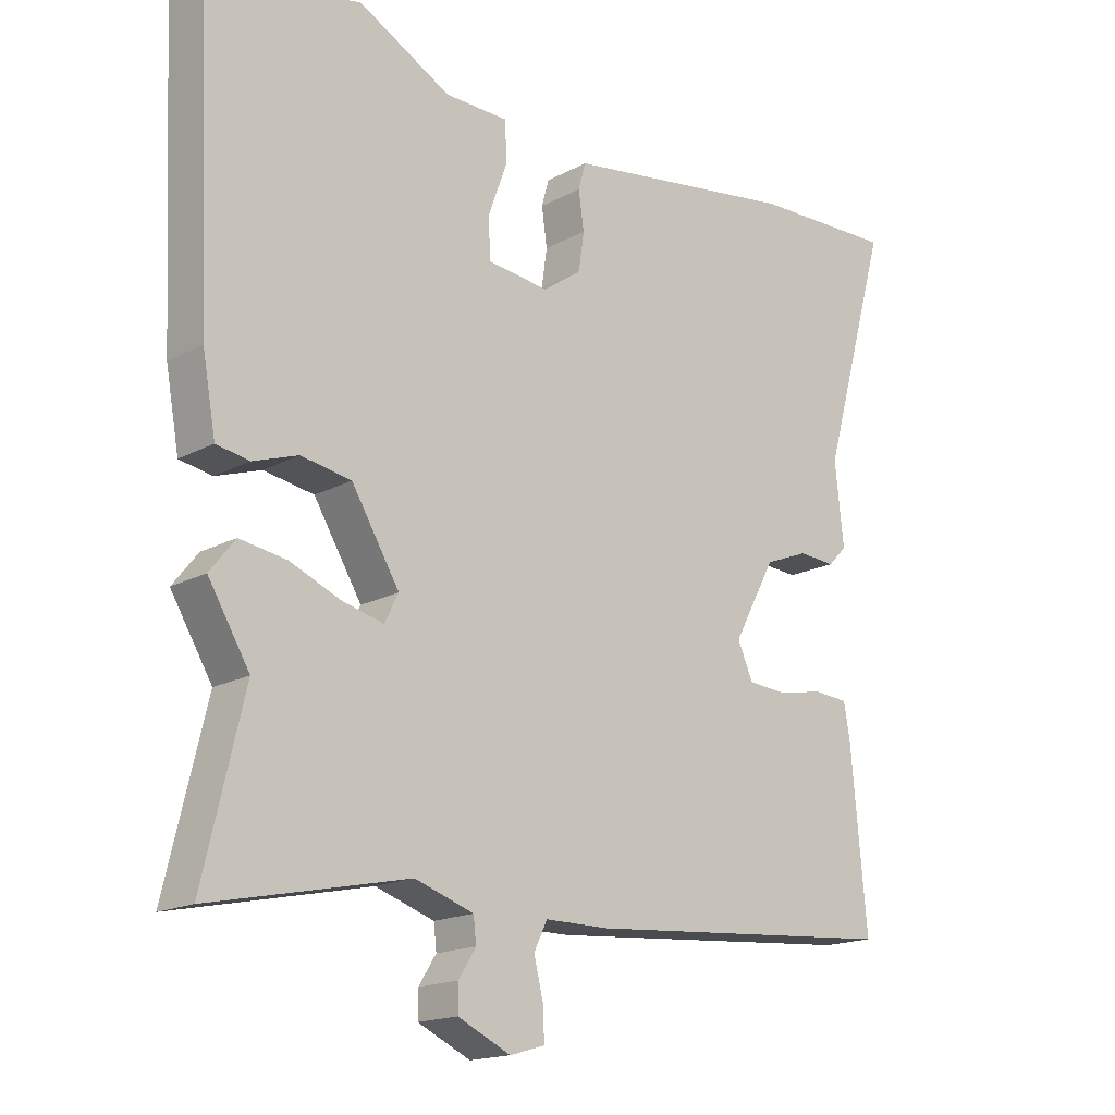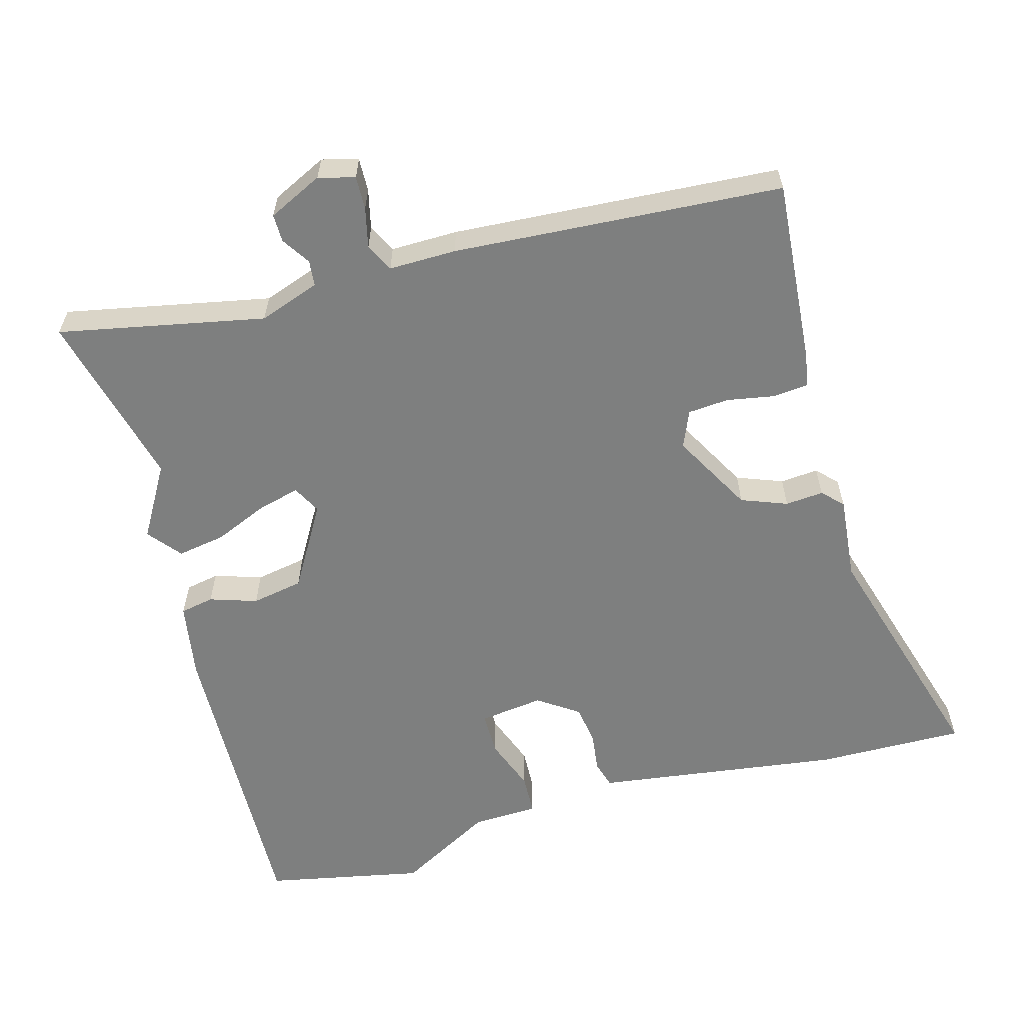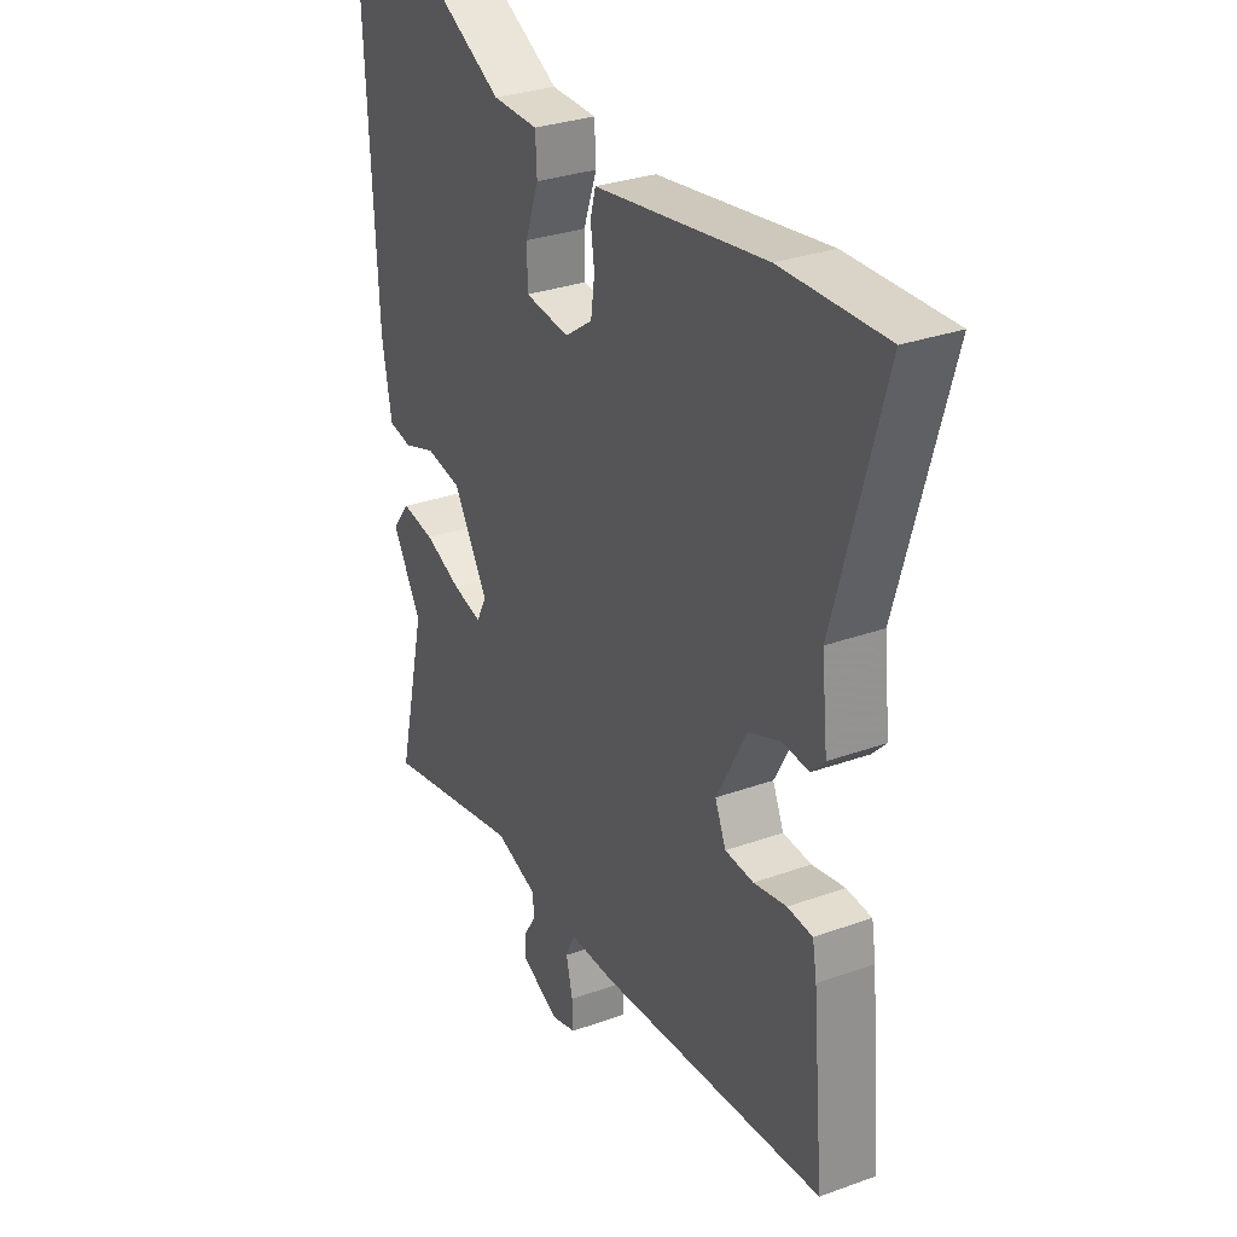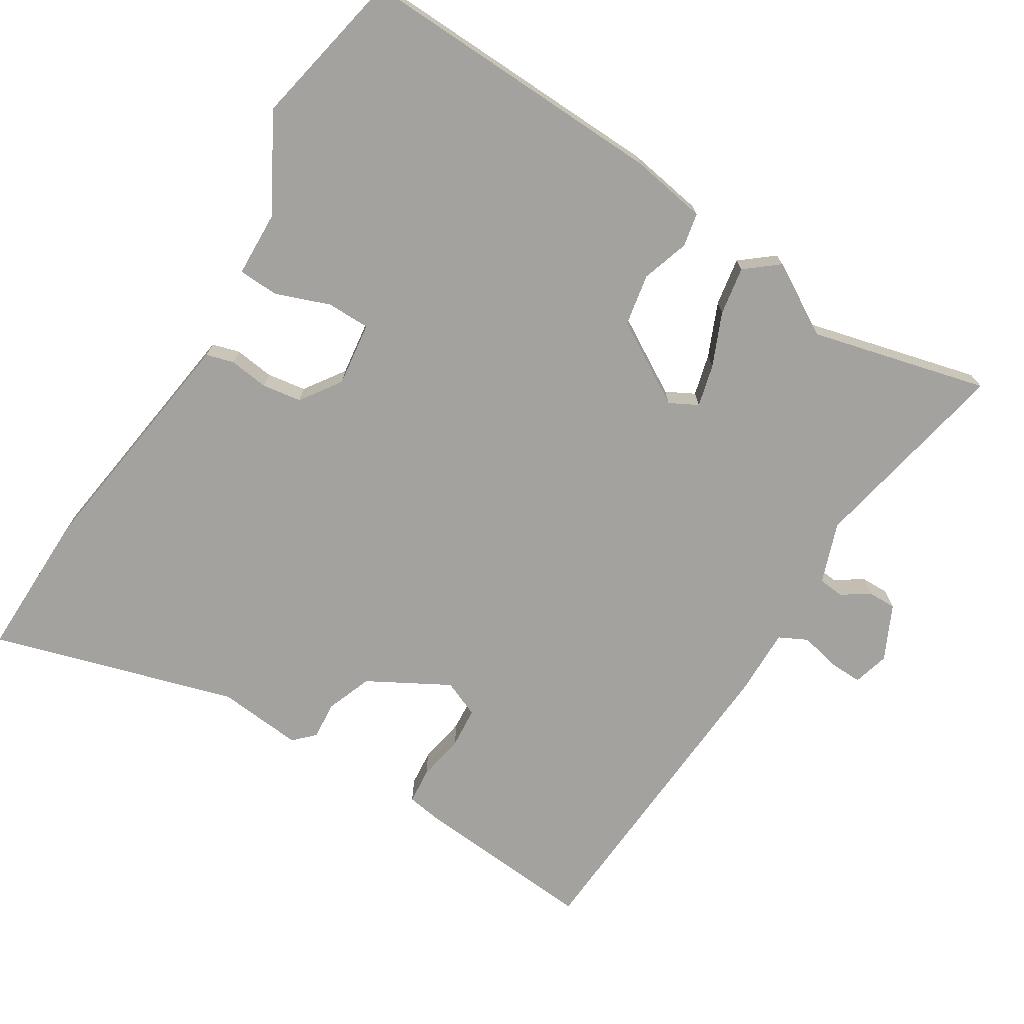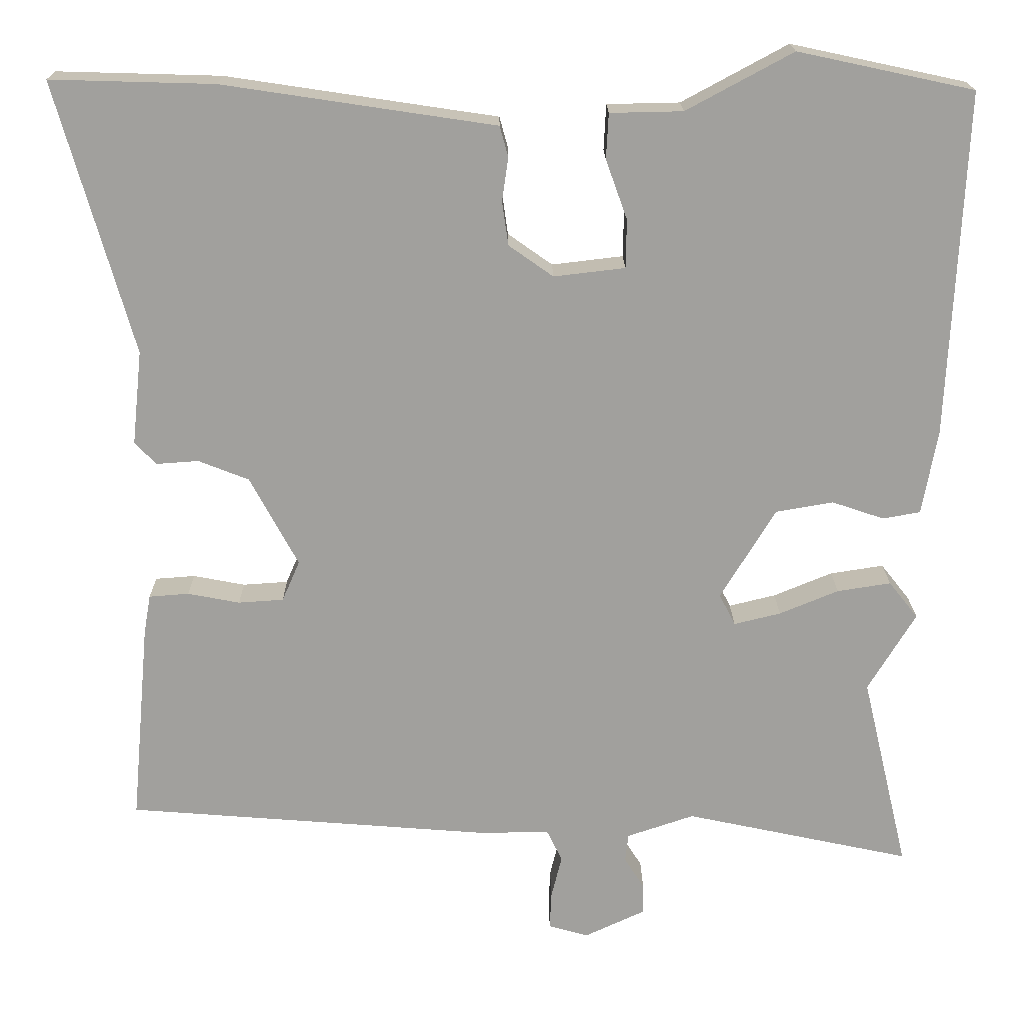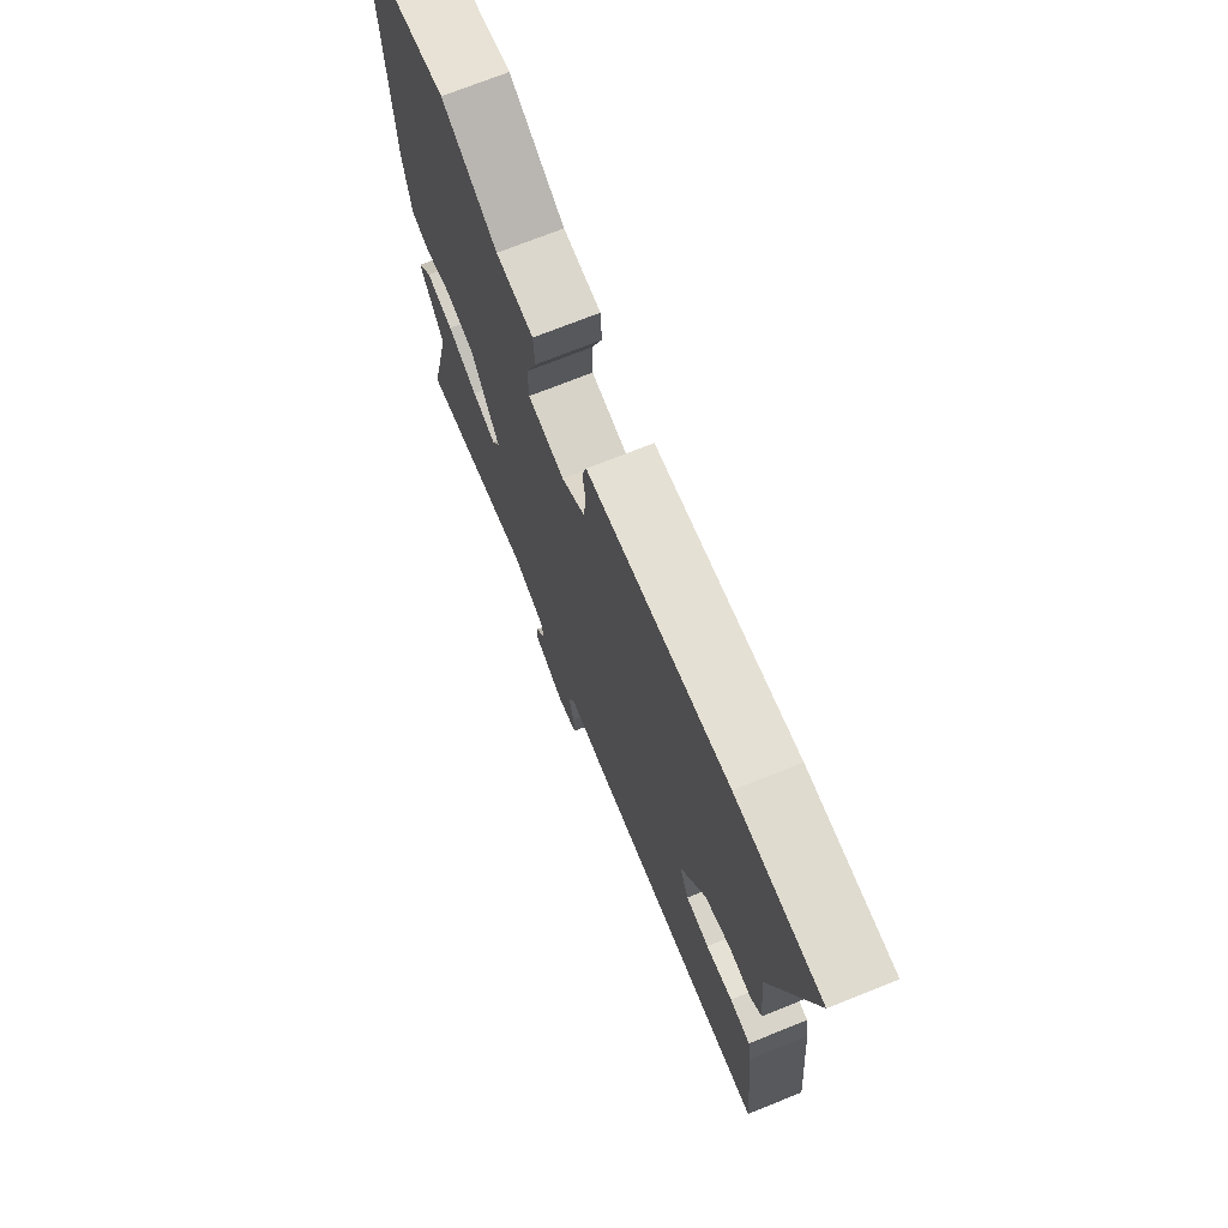
<metadata>
{"format":"obj","ext":"obj","renderer":"f3d","projection":"perspective","resolution":1024,"background":"white","views":[{"elev":-17.0,"azim":137.3,"up":"+Z"},{"elev":-59.6,"azim":-163.8,"up":"+Y"},{"elev":30.4,"azim":-117.6,"up":"+Z"},{"elev":-72.6,"azim":58.9,"up":"+Y"},{"elev":18.5,"azim":-0.5,"up":"+Z"},{"elev":71.8,"azim":-111.9,"up":"+Z"}]}
</metadata>
<code>
v 0.458 0.07 -0.325
v 0.519 0.07 -0.581
v 0.223 0.07 -0.518
v 0.135 0.07 -0.548
v 0.131 0.07 -0.585
v 0.157 0.07 -0.626
v 0.157 0.07 -0.666
v 0.078 0.07 -0.703
v 0.026 0.07 -0.688
v 0.028 0.07 -0.64
v 0.042 0.07 -0.583
v 0.022 0.07 -0.542
v -0.075 0.07 -0.542
v -0.548 0.07 -0.505
v -0.524 0.07 -0.242
v -0.515 0.07 -0.19
v -0.463 0.07 -0.186
v -0.395 0.07 -0.199
v -0.336 0.07 -0.195
v -0.313 0.07 -0.142
v -0.376 0.07 -0.025
v -0.442 0.07 0.001
v -0.497 0.07 -0.003
v -0.525 0.07 0.026
v -0.512 0.07 0.149
v -0.612 0.07 0.503
v -0.398 0.07 0.497
v -0.104 0.07 0.453
v -0.043 0.07 0.444
v -0.032 0.07 0.404
v -0.04 0.07 0.347
v -0.032 0.07 0.29
v 0.026 0.07 0.249
v 0.119 0.07 0.26
v 0.12 0.07 0.323
v 0.092 0.07 0.401
v 0.095 0.07 0.46
v 0.19 0.07 0.462
v 0.329 0.07 0.537
v 0.558 0.07 0.488
v 0.537 0.07 0.038
v 0.517 0.07 -0.073
v 0.468 0.07 -0.082
v 0.4 0.07 -0.059
v 0.325 0.07 -0.072
v 0.253 0.07 -0.191
v 0.274 0.07 -0.232
v 0.335 0.07 -0.217
v 0.412 0.07 -0.185
v 0.482 0.07 -0.174
v 0.52 0.07 -0.222
v 0.458 0 -0.325
v 0.519 0 -0.581
v 0.223 0 -0.518
v 0.135 0 -0.548
v 0.131 0 -0.585
v 0.157 0 -0.626
v 0.157 0 -0.666
v 0.078 0 -0.703
v 0.026 0 -0.688
v 0.028 0 -0.64
v 0.042 0 -0.583
v 0.022 0 -0.542
v -0.075 0 -0.542
v -0.548 0 -0.505
v -0.524 0 -0.242
v -0.515 0 -0.19
v -0.463 0 -0.186
v -0.395 0 -0.199
v -0.336 0 -0.195
v -0.313 0 -0.142
v -0.376 0 -0.025
v -0.442 0 0.001
v -0.497 0 -0.003
v -0.525 0 0.026
v -0.512 0 0.149
v -0.612 0 0.503
v -0.398 0 0.497
v -0.104 0 0.453
v -0.043 0 0.444
v -0.032 0 0.404
v -0.04 0 0.347
v -0.032 0 0.29
v 0.026 0 0.249
v 0.119 0 0.26
v 0.12 0 0.323
v 0.092 0 0.401
v 0.095 0 0.46
v 0.19 0 0.462
v 0.329 0 0.537
v 0.558 0 0.488
v 0.537 0 0.038
v 0.517 0 -0.073
v 0.468 0 -0.082
v 0.4 0 -0.059
v 0.325 0 -0.072
v 0.253 0 -0.191
v 0.274 0 -0.232
v 0.335 0 -0.217
v 0.412 0 -0.185
v 0.482 0 -0.174
v 0.52 0 -0.222
f 48 49 50 51
f 47 48 51 1
f 41 42 43 44
f 41 44 45
f 38 39 40 41
f 38 41 45
f 35 36 37 38
f 34 35 38 45
f 33 34 45 46
f 28 29 30 31
f 28 31 32
f 25 26 27 28
f 25 28 32
f 22 23 24 25
f 21 22 25 32
f 20 21 32 33
f 15 16 17 18
f 15 18 19
f 12 13 14 15
f 12 15 19
f 8 9 10 11
f 6 7 8 11
f 5 6 11 12
f 4 5 12 19
f 47 1 2 3
f 20 33 46 47
f 19 20 47
f 3 4 19 47
f 102 101 100 99
f 52 102 99 98
f 95 94 93 92
f 96 95 92
f 92 91 90 89
f 96 92 89
f 89 88 87 86
f 96 89 86 85
f 97 96 85 84
f 82 81 80 79
f 83 82 79
f 79 78 77 76
f 83 79 76
f 76 75 74 73
f 83 76 73 72
f 84 83 72 71
f 69 68 67 66
f 70 69 66
f 66 65 64 63
f 70 66 63
f 62 61 60 59
f 62 59 58 57
f 63 62 57 56
f 70 63 56 55
f 54 53 52 98
f 98 97 84 71
f 98 71 70
f 98 70 55 54
f 1 52 53 2
f 2 53 54 3
f 3 54 55 4
f 4 55 56 5
f 5 56 57 6
f 6 57 58 7
f 7 58 59 8
f 8 59 60 9
f 9 60 61 10
f 10 61 62 11
f 11 62 63 12
f 12 63 64 13
f 13 64 65 14
f 14 65 66 15
f 15 66 67 16
f 16 67 68 17
f 17 68 69 18
f 18 69 70 19
f 19 70 71 20
f 20 71 72 21
f 21 72 73 22
f 22 73 74 23
f 23 74 75 24
f 24 75 76 25
f 25 76 77 26
f 26 77 78 27
f 27 78 79 28
f 28 79 80 29
f 29 80 81 30
f 30 81 82 31
f 31 82 83 32
f 32 83 84 33
f 33 84 85 34
f 34 85 86 35
f 35 86 87 36
f 36 87 88 37
f 37 88 89 38
f 38 89 90 39
f 39 90 91 40
f 40 91 92 41
f 41 92 93 42
f 42 93 94 43
f 43 94 95 44
f 44 95 96 45
f 45 96 97 46
f 46 97 98 47
f 47 98 99 48
f 48 99 100 49
f 49 100 101 50
f 50 101 102 51
f 51 102 52 1

</code>
